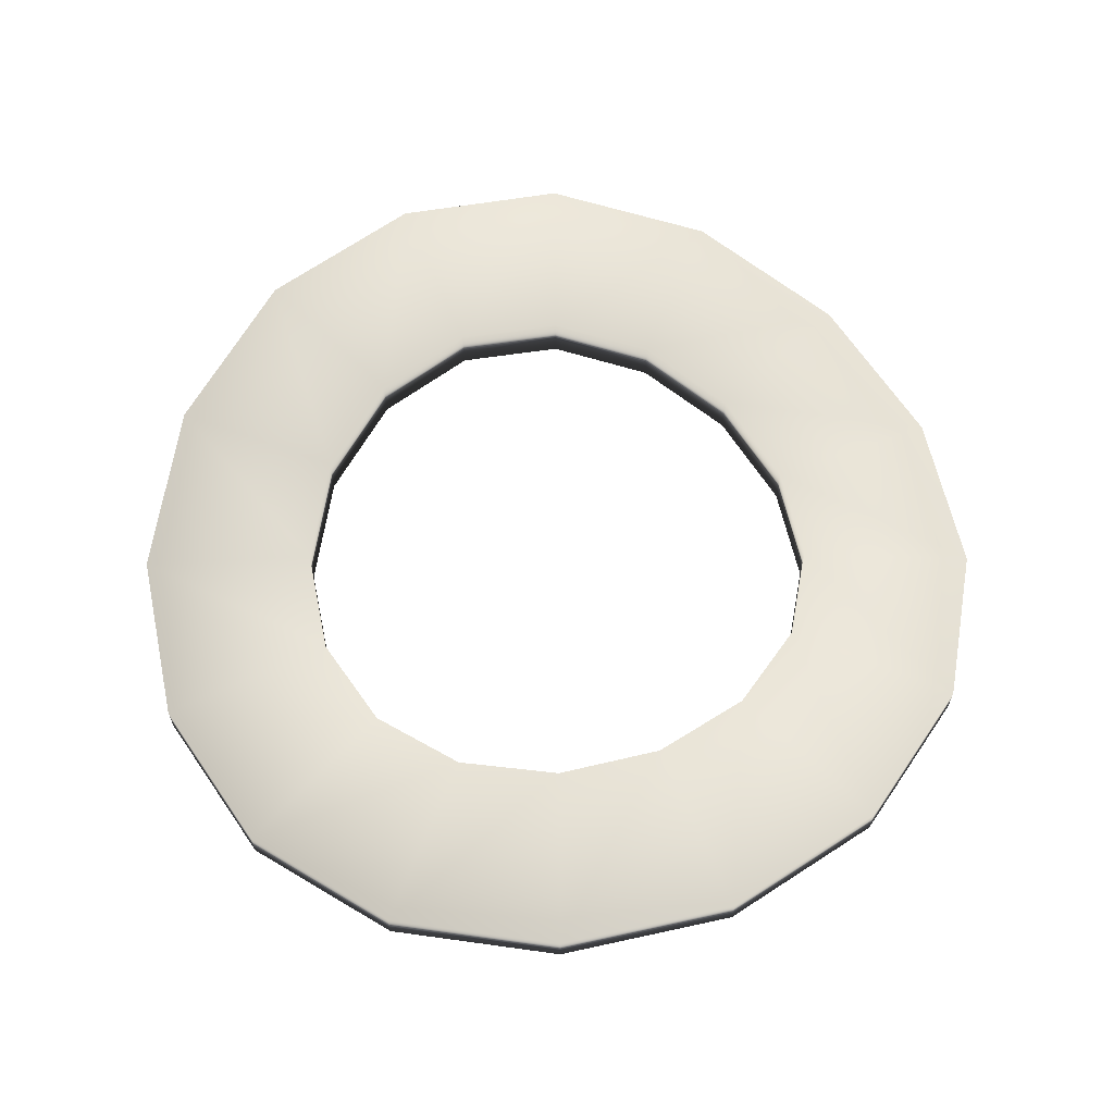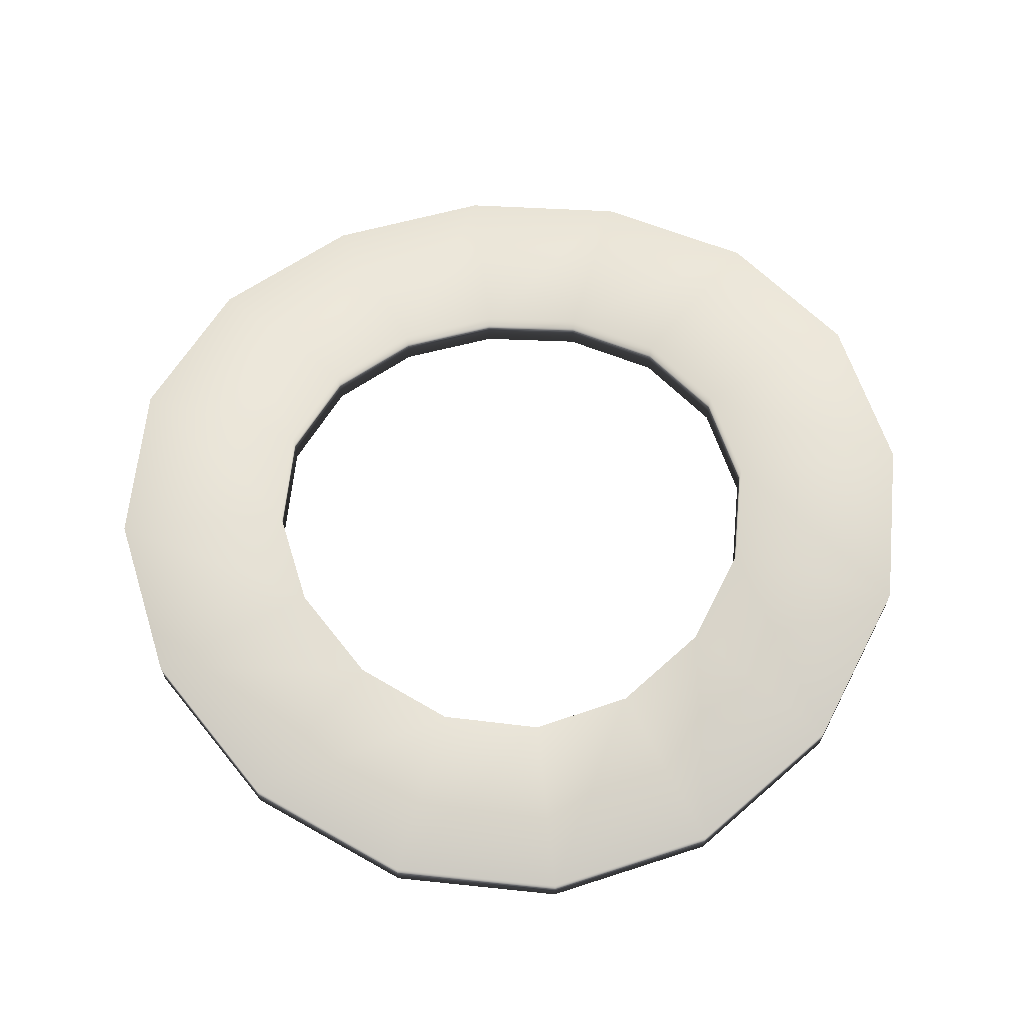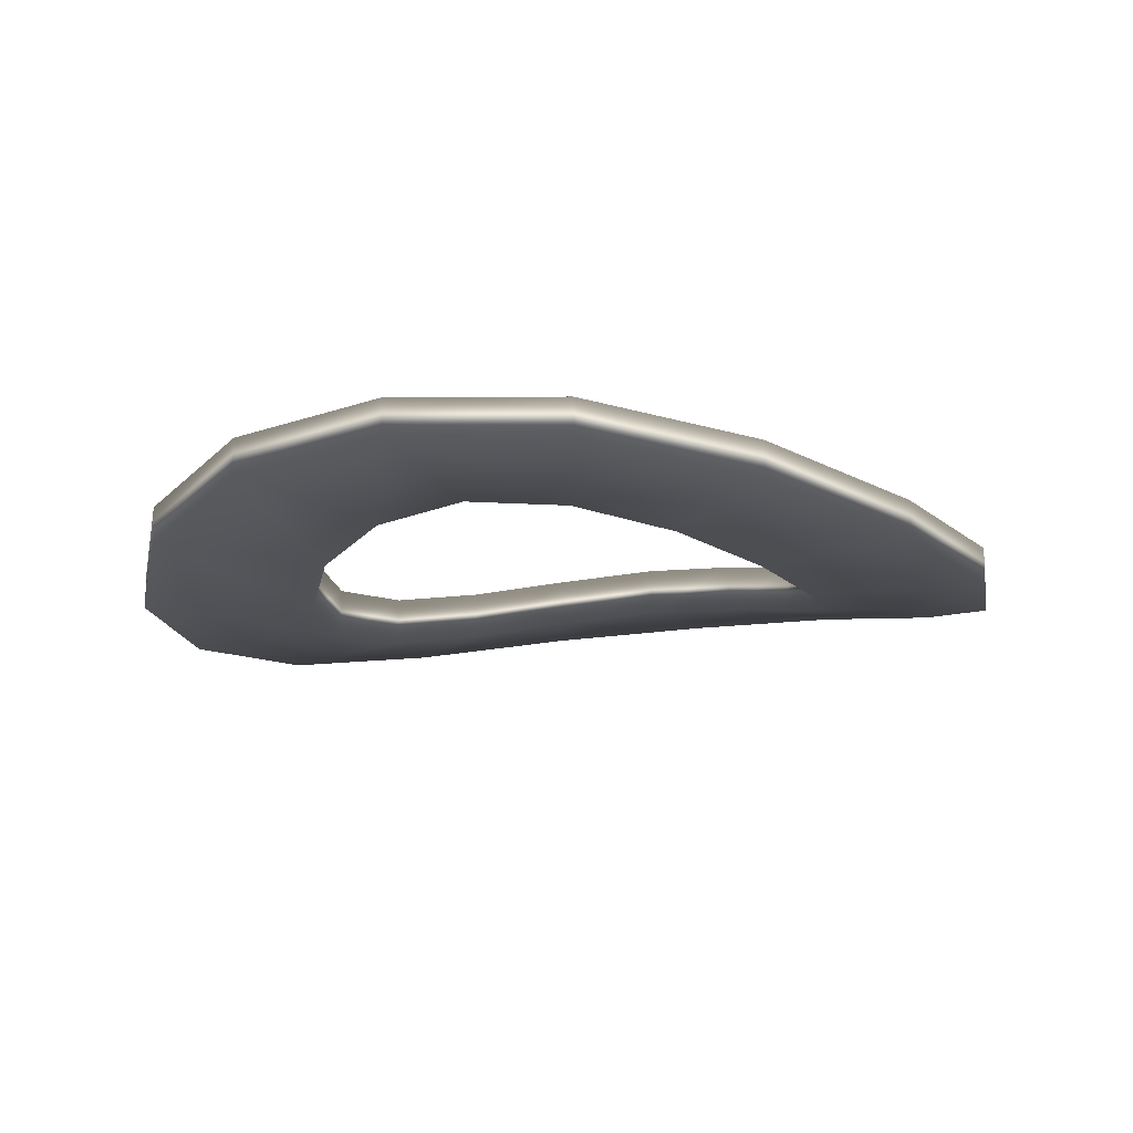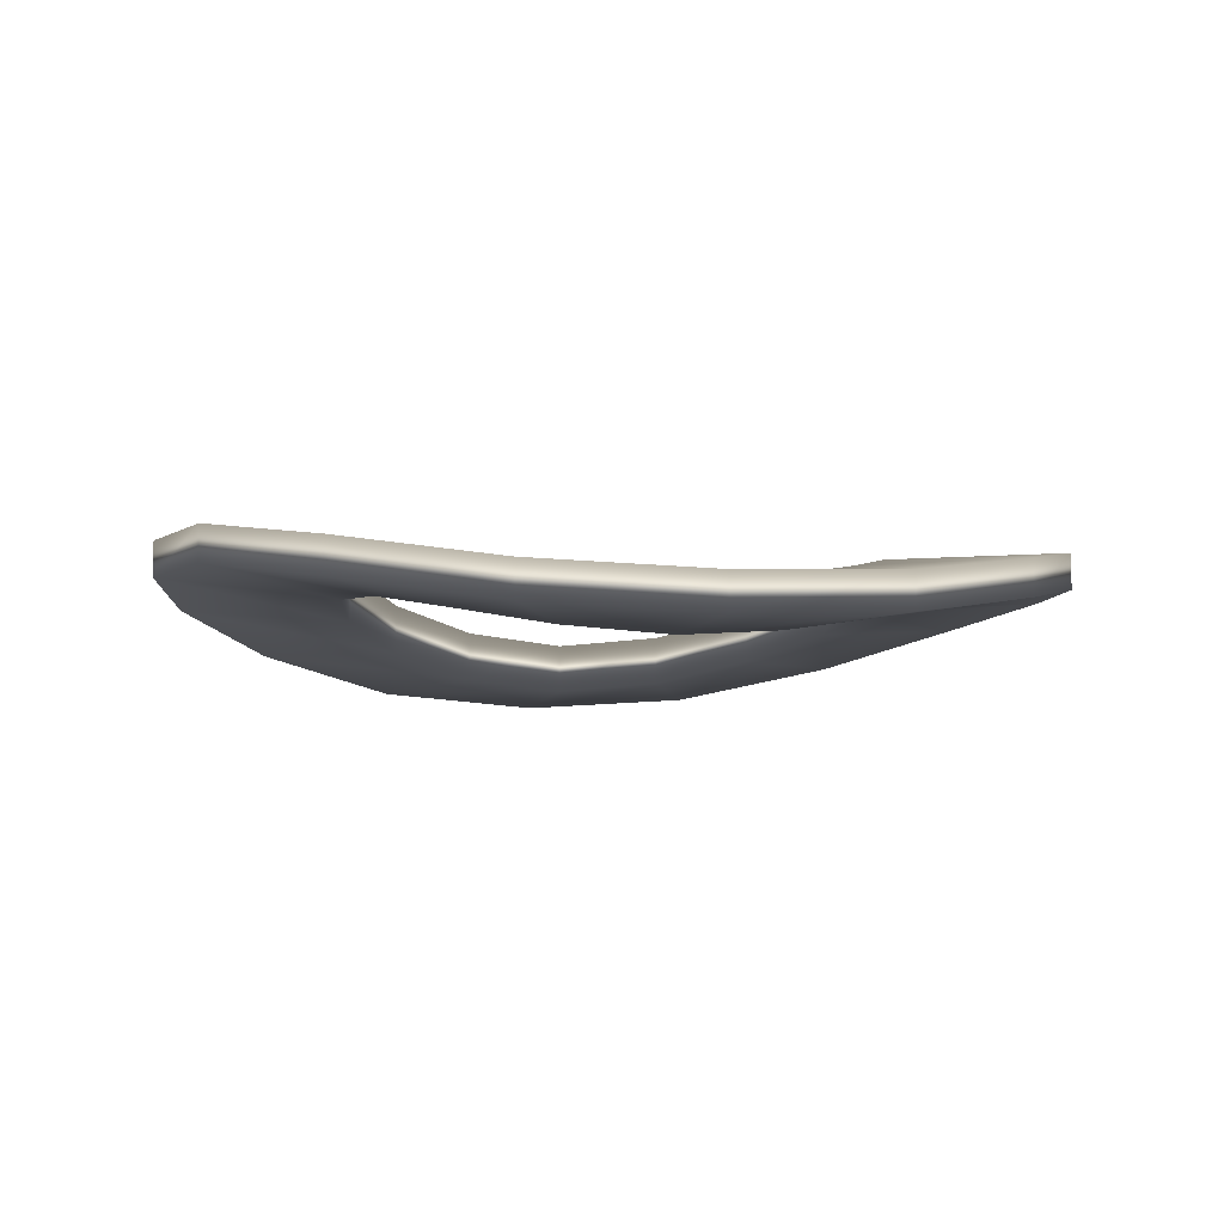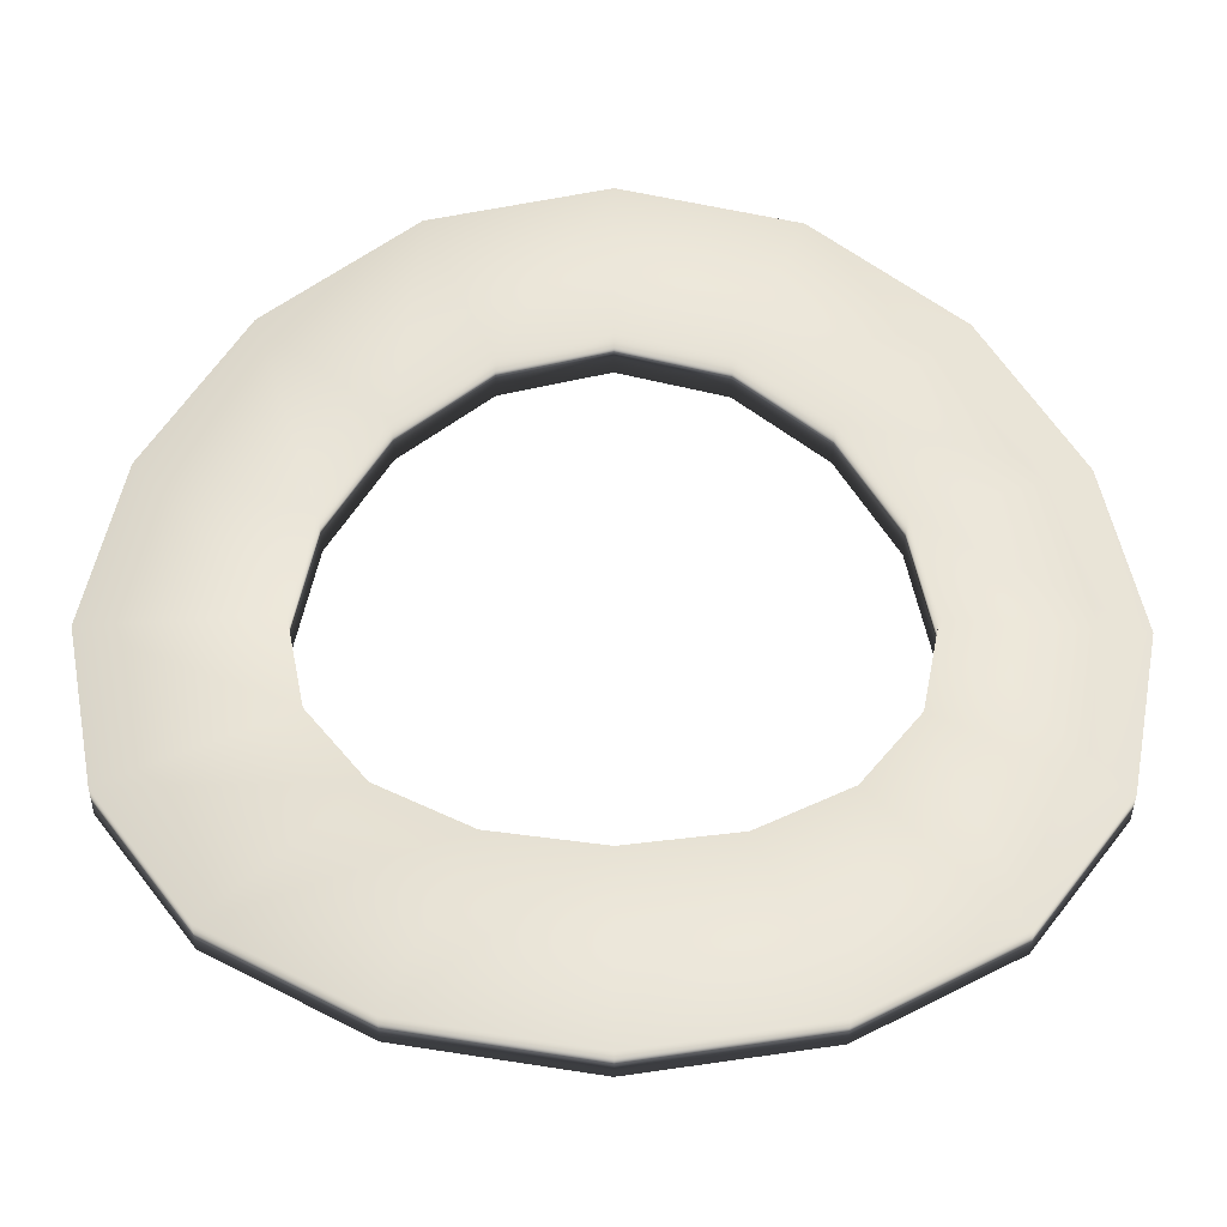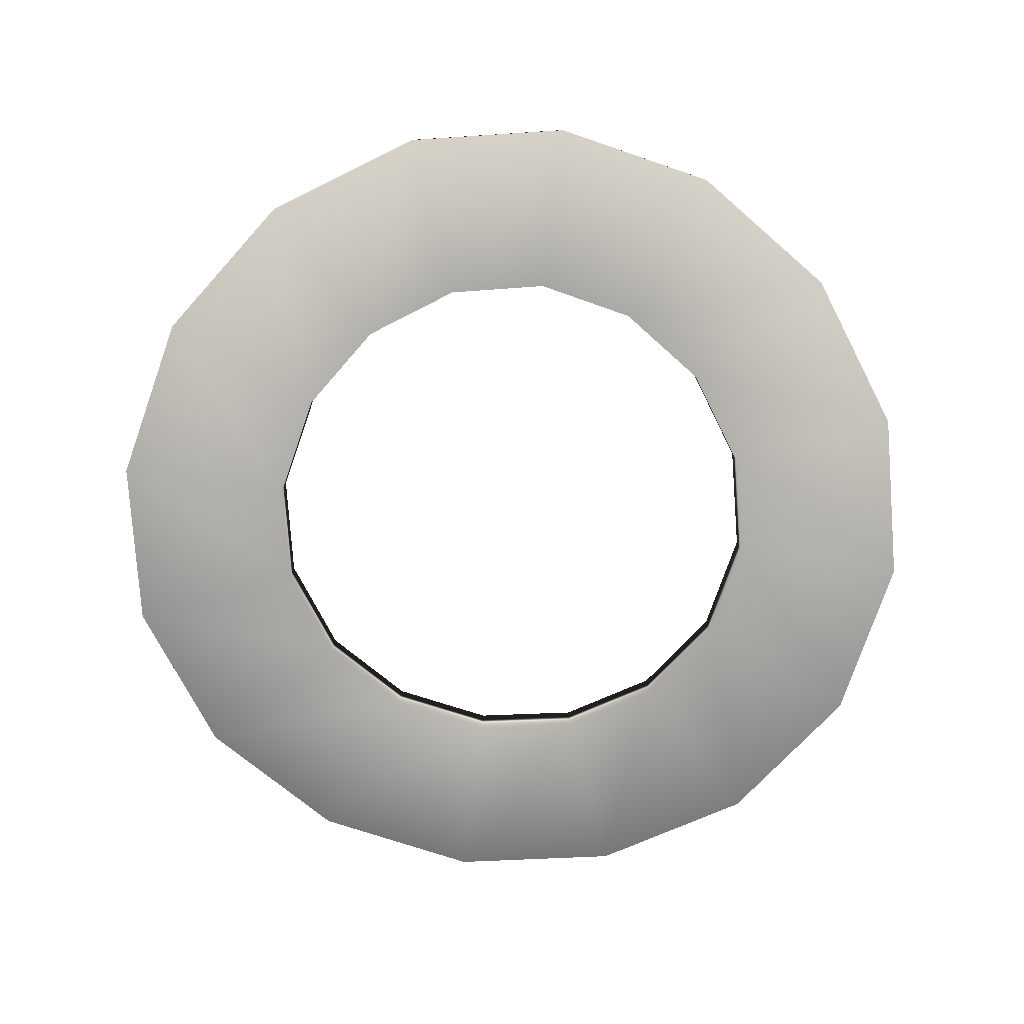
<metadata>
{"format":"obj","ext":"obj","renderer":"f3d","projection":"perspective","resolution":1024,"background":"white","views":[{"elev":63.3,"azim":157.1,"up":"+Y"},{"elev":64.7,"azim":-96.1,"up":"+Y"},{"elev":-13.5,"azim":21.7,"up":"+Y"},{"elev":-7.3,"azim":-102.3,"up":"+Y"},{"elev":-39.0,"azim":179.4,"up":"+Z"},{"elev":-79.0,"azim":172.4,"up":"+Y"}]}
</metadata>
<code>
g dervishRing_LOD1
v 0.4524 -0.08292 -0.1874
v 0.4897 -0.008664 9.061e-17
v 0.4897 -0.09948 -9.061e-17
v 0.4524 0.007949 -0.1874
v 0.3463 -0.04624 -0.3463
v 0.8162 -0.03908 9.061e-17
v 0.3463 0.0447 -0.3463
v 0.1874 -0.009569 -0.4524
v 0.754 -0.02113 -0.3123
v 0.8162 -0.1042 -9.061e-17
v 0.754 -0.08628 -0.3123
v 0.5771 0.03192 -0.5771
v 0.5771 -0.03323 -0.5771
v 0.1874 0.08135 -0.4524
v -4.865e-08 0.006967 -0.4897
v 0.3123 0.08458 -0.754
v 0.3123 0.01942 -0.754
v -4.865e-08 0.09782 -0.4897
v -0.1874 -0.009569 -0.4524
v -1.216e-07 0.102 -0.8162
v -1.216e-07 0.03687 -0.8162
v -0.1874 0.08135 -0.4524
v -0.3463 -0.04624 -0.3463
v -0.3123 0.08458 -0.754
v -0.3123 0.01942 -0.754
v -0.3463 0.0447 -0.3463
v -0.4524 -0.08292 -0.1874
v -0.5771 0.03192 -0.5771
v -0.5771 -0.03323 -0.5771
v -0.4524 0.007949 -0.1874
v -0.4897 -0.09948 9.73e-08
v -0.754 -0.02113 -0.3123
v -0.754 -0.08628 -0.3123
v -0.4897 -0.008664 9.73e-08
v -0.4524 -0.08292 0.1874
v -0.8162 -0.03908 2.919e-07
v -0.8162 -0.1042 2.919e-07
v -0.4524 0.007949 0.1874
v -0.3463 -0.04624 0.3463
v -0.754 -0.02113 0.3123
v -0.754 -0.08628 0.3123
v -0.3463 0.0447 0.3463
v -0.1874 -0.009569 0.4524
v -0.5771 0.03192 0.5771
v -0.5771 -0.03323 0.5771
v -0.1874 0.08135 0.4524
v 1.581e-07 0.006967 0.4897
v -0.3123 0.08458 0.754
v -0.3123 0.01942 0.754
v 1.581e-07 0.09782 0.4897
v 0.1874 -0.009569 0.4524
v 4.135e-07 0.102 0.8162
v 4.135e-07 0.03687 0.8162
v 0.1874 0.08135 0.4524
v 0.3463 -0.04624 0.3463
v 0.3123 0.08458 0.754
v 0.3123 0.01942 0.754
v 0.3463 0.0447 0.3463
v 0.4524 -0.08292 0.1874
v 0.5771 0.03192 0.5771
v 0.5771 -0.03323 0.5771
v 0.4524 0.007949 0.1874
v 0.4897 -0.09948 -9.061e-17
v 0.4897 -0.008664 9.061e-17
v 0.754 -0.02113 0.3123
v 0.754 -0.08628 0.3123
v 0.8162 -0.03908 9.061e-17
v 0.8162 -0.1042 -9.061e-17
v 0.754 -0.08628 -0.3123
v 0.4897 -0.09948 -9.061e-17
v 0.8162 -0.1042 -9.061e-17
v 0.4524 -0.08292 -0.1874
v 0.5771 -0.03323 -0.5771
v 0.3463 -0.04624 -0.3463
v 0.3123 0.01942 -0.754
v 0.1874 -0.009569 -0.4524
v -1.216e-07 0.03687 -0.8162
v -4.865e-08 0.006967 -0.4897
v -0.3123 0.01942 -0.754
v -0.1874 -0.009569 -0.4524
v -0.5771 -0.03323 -0.5771
v -0.3463 -0.04624 -0.3463
v -0.754 -0.08628 -0.3123
v -0.4524 -0.08292 -0.1874
v -0.8162 -0.1042 2.919e-07
v -0.4897 -0.09948 9.73e-08
v -0.754 -0.08628 0.3123
v -0.4524 -0.08292 0.1874
v -0.5771 -0.03323 0.5771
v -0.3463 -0.04624 0.3463
v -0.3123 0.01942 0.754
v -0.1874 -0.009569 0.4524
v 4.135e-07 0.03687 0.8162
v 1.581e-07 0.006967 0.4897
v 0.3123 0.01942 0.754
v 0.1874 -0.009569 0.4524
v 0.5771 -0.03323 0.5771
v 0.3463 -0.04624 0.3463
v 0.754 -0.08628 0.3123
v 0.4524 -0.08292 0.1874
v 0.8162 -0.1042 -9.061e-17
v 0.4897 -0.09948 -9.061e-17
g dervishRing_LOD1_0
f 3 2 1
f 2 4 1
f 1 4 5
f 2 6 4
f 4 7 5
f 5 7 8
f 6 9 4
f 4 9 7
f 6 10 9
f 10 11 9
f 9 11 12
f 9 12 7
f 11 13 12
f 7 14 8
f 7 12 14
f 8 14 15
f 12 13 16
f 12 16 14
f 13 17 16
f 14 18 15
f 14 16 18
f 15 18 19
f 16 17 20
f 16 20 18
f 17 21 20
f 18 22 19
f 18 20 22
f 19 22 23
f 20 21 24
f 20 24 22
f 21 25 24
f 22 26 23
f 22 24 26
f 23 26 27
f 24 25 28
f 24 28 26
f 25 29 28
f 26 30 27
f 26 28 30
f 27 30 31
f 28 29 32
f 28 32 30
f 29 33 32
f 30 34 31
f 30 32 34
f 31 34 35
f 32 33 36
f 32 36 34
f 33 37 36
f 34 38 35
f 34 36 38
f 35 38 39
f 36 37 40
f 36 40 38
f 37 41 40
f 38 42 39
f 38 40 42
f 39 42 43
f 40 41 44
f 40 44 42
f 41 45 44
f 42 46 43
f 42 44 46
f 43 46 47
f 44 45 48
f 44 48 46
f 45 49 48
f 46 50 47
f 46 48 50
f 47 50 51
f 48 49 52
f 48 52 50
f 49 53 52
f 50 54 51
f 50 52 54
f 51 54 55
f 52 53 56
f 52 56 54
f 53 57 56
f 54 58 55
f 54 56 58
f 55 58 59
f 56 57 60
f 56 60 58
f 57 61 60
f 58 62 59
f 58 60 62
f 59 62 63
f 62 64 63
f 60 61 65
f 60 65 62
f 62 65 64
f 61 66 65
f 65 67 64
f 65 66 67
f 66 68 67
f 71 70 69
f 70 72 69
f 69 72 73
f 72 74 73
f 73 74 75
f 74 76 75
f 75 76 77
f 76 78 77
f 77 78 79
f 78 80 79
f 79 80 81
f 80 82 81
f 81 82 83
f 82 84 83
f 83 84 85
f 84 86 85
f 85 86 87
f 86 88 87
f 87 88 89
f 88 90 89
f 89 90 91
f 90 92 91
f 91 92 93
f 92 94 93
f 93 94 95
f 94 96 95
f 95 96 97
f 96 98 97
f 97 98 99
f 98 100 99
f 99 100 101
f 100 102 101

</code>
